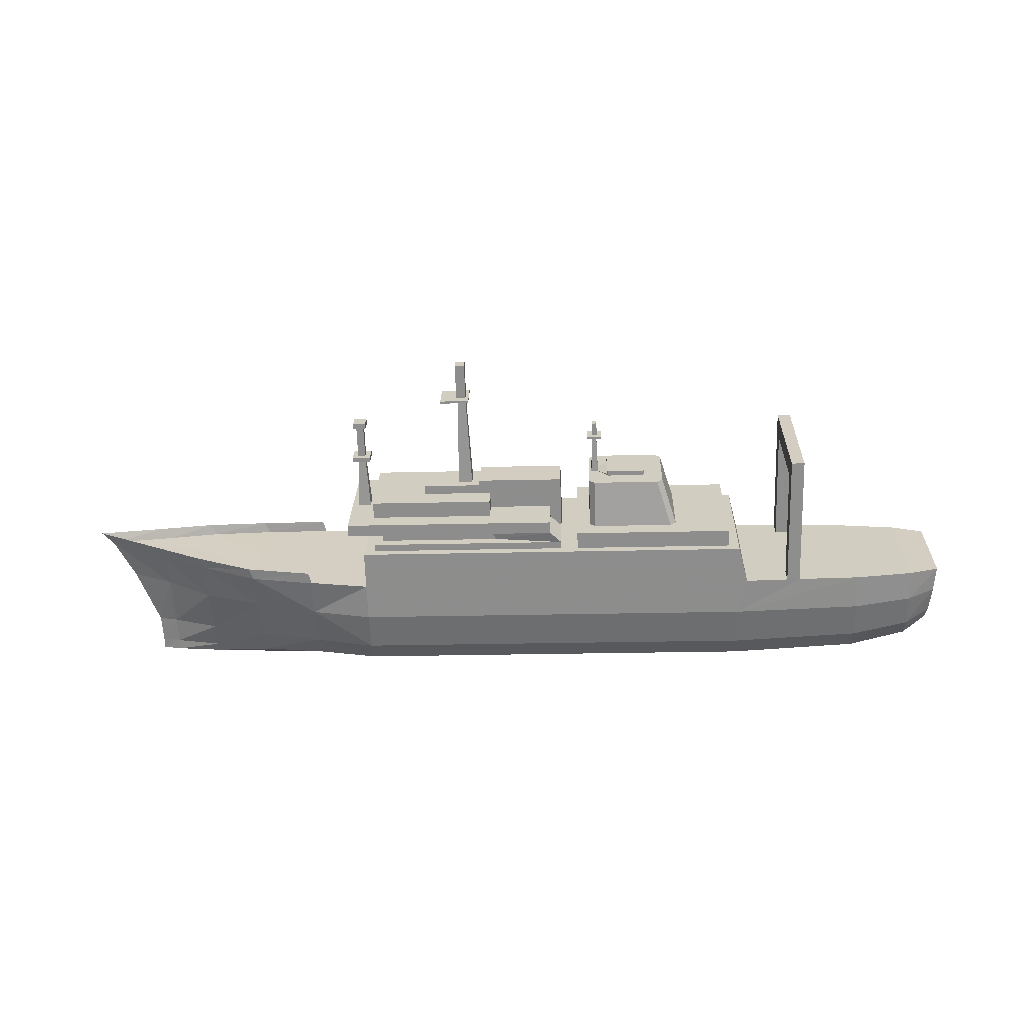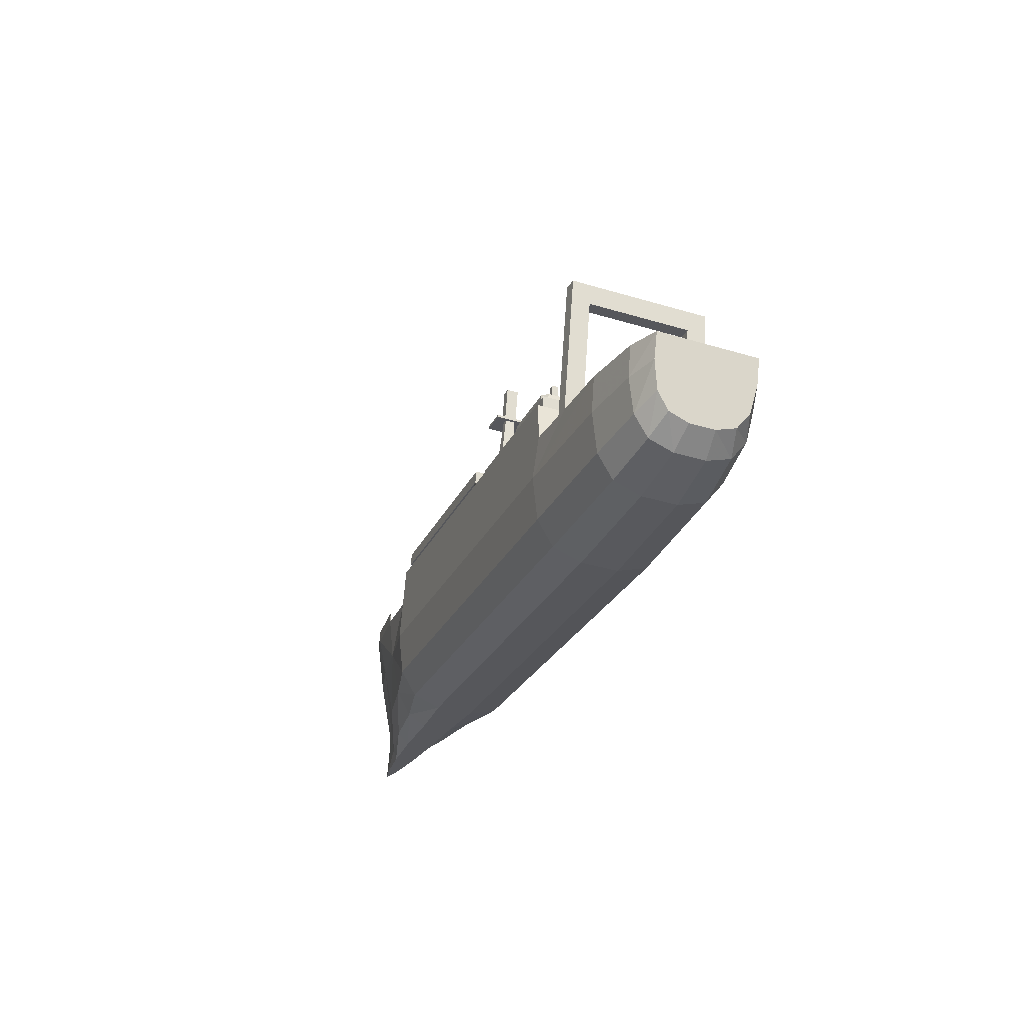
<metadata>
{"format":"obj","ext":"obj","renderer":"f3d","projection":"perspective","resolution":1024,"background":"white","views":[{"elev":-61.1,"azim":-176.6,"up":"+Z"},{"elev":-27.4,"azim":-111.8,"up":"+Y"}]}
</metadata>
<code>
v 0.2013 0.04774 0.08273
v 0.2049 0.05747 -0.06642
v 0.1925 0.05656 -0.05752
v 0.206 0.01555 -0.06912
v -0.2412 0.004 -0.08053
v 0.2025 0.005825 0.08003
v -0.2328 0.04617 -0.07758
v -0.2448 -0.005726 0.06862
v -0.2363 0.03644 0.07157
v -0.224 0.03735 0.06268
v -0.2209 0.04588 -0.06807
v -0.04835 0.04189 0.06716
v -0.02829 0.04534 0.02221
v -0.02734 0.04795 -0.01767
v -0.02626 0.05091 -0.0631
v -0.02937 0.04238 0.06764
v 0.1894 0.04803 0.07322
v -0.04524 0.05042 -0.06359
v -0.08669 0.1206 0.02528
v -0.08547 0.1207 0.02411
v -0.0846 0.1231 -0.01248
v -0.02756 0.05598 -0.01716
v 0.1923 0.06459 -0.057
v 0.1892 0.05606 0.07374
v -0.01528 0.06834 -0.01606
v -0.0142 0.0713 -0.06149
v -0.02648 0.05894 -0.06259
v 0.1826 0.07568 -0.04553
v 0.1829 0.06364 -0.04631
v 0.04899 0.06018 -0.04972
v 0.18 0.06858 0.06335
v 0.1803 0.05654 0.06258
v 0.2214 0.09086 -0.0546
v 0.2218 0.07739 -0.05547
v 0.2183 0.08233 0.07615
v 0.2187 0.06887 0.07528
v -0.01565 0.0818 -0.01519
v -0.01457 0.08476 -0.06062
v -0.01769 0.07624 0.07013
v -0.01732 0.06277 0.06926
v 0.05561 0.06536 0.06018
v 0.004564 0.052 0.05809
v -0.02959 0.05041 0.06816
v 0.0582 0.07246 -0.0487
v 0.2195 0.08562 0.02568
v 0.1908 0.08489 0.02491
v 0.05334 0.07942 0.05115
v 0.05488 0.08362 -0.01339
v 0.1922 0.08876 -0.03455
v 0.05284 0.09774 0.05233
v 0.1901 0.08295 0.05464
v 0.05547 0.08523 -0.03804
v 0.05437 0.1019 -0.0122
v 0.1917 0.1071 -0.03337
v 0.1896 0.1013 0.05582
v 0.1915 0.08682 -0.004821
v 0.05496 0.1036 -0.03686
v 0.06676 0.1023 -0.01189
v 0.1312 0.1039 -0.01025
v 0.1302 0.1013 0.02964
v 0.06547 0.09966 0.02799
v 0.2202 0.08757 -0.00409
v 0.2124 0.08592 0.01809
v 0.1983 0.08556 0.01772
v 0.1987 0.08653 0.002752
v 0.2127 0.08689 0.003111
v 0.1309 0.114 -0.009599
v 0.13 0.1114 0.03029
v 0.06519 0.1097 0.02864
v -0.02903 0.1097 -0.01369
v 0.09092 0.111 0.01954
v 0.07474 0.1106 0.01913
v 0.07523 0.1119 -0.001265
v 0.06648 0.1123 -0.01124
v 0.09141 0.1123 -0.000852
v 0.05342 0.09935 0.02768
v 0.05393 0.08102 0.0265
v -0.0166 0.0792 0.0247
v -0.01623 0.06574 0.02383
v -0.02851 0.05338 0.02273
v -0.02998 0.1071 0.0262
v 0.06503 0.1156 0.02902
v 0.06631 0.1182 -0.01086
v -0.02921 0.1156 -0.01331
v -0.03016 0.113 0.02658
v -0.04576 0.06932 -0.06237
v -0.04887 0.06079 0.06838
v -0.2245 0.05625 0.0639
v -0.2214 0.06478 -0.06685
v -0.05976 0.06142 0.05398
v -0.1697 0.05877 0.04829
v -0.1674 0.06508 -0.04846
v -0.05732 0.06811 -0.04855
v -0.1436 0.1124 0.04345
v -0.1577 0.05919 0.04682
v -0.06933 0.06147 0.04907
v -0.1481 0.117 -0.02962
v -0.1619 0.06472 -0.04053
v -0.1638 0.05942 0.04065
v -0.06872 0.1194 -0.03361
v -0.06711 0.06755 -0.04413
v -0.1555 0.06527 -0.04638
v -0.06449 0.1148 0.03945
v -0.06322 0.06202 0.04321
v -0.06129 0.06731 -0.03796
v -0.1258 0.1167 -0.015
v -0.1417 0.1176 -0.03547
v -0.08561 0.1177 -0.01406
v -0.08484 0.1177 -0.01324
v -0.0629 0.1192 -0.02744
v -0.08573 0.1152 0.02415
v -0.06425 0.1155 0.02931
v -0.08654 0.1152 0.02493
v -0.0706 0.1143 0.04531
v -0.1267 0.1141 0.02382
v -0.1279 0.1142 0.02259
v -0.1496 0.1126 0.03728
v -0.1271 0.1166 -0.01384
v -0.1269 0.1196 0.02417
v -0.1281 0.1196 0.02294
v -0.1272 0.122 -0.01349
v -0.126 0.1221 -0.01465
v -0.08576 0.1232 -0.01371
v -0.0845 0.1195 -0.01272
v -0.08537 0.1171 0.02388
v -0.06314 0.1185 -0.01724
v -0.07415 0.1171 0.0004171
v -0.06644 0.1173 0.0006414
v -0.0667 0.1166 0.01128
v -0.0744 0.1164 0.01109
v 0.2709 0.02099 -0.06338
v 0.2715 0.02045 -0.06326
v 0.2725 -0.02242 -0.05852
v 0.2675 0.01177 0.07812
v 0.2681 0.01186 0.0775
v 0.2715 0.021 -0.06273
v 0.208 -0.1072 -0.02136
v 0.2735 -0.1058 -0.01582
v 0.2728 -0.1078 0.01469
v -0.4619 -0.06601 0.02951
v -0.4658 -0.03756 0.03661
v -0.4694 -0.01036 0.0383
v 0.2734 -0.06781 -0.04991
v 0.2737 -0.09442 -0.03513
v 0.2084 -0.09535 -0.05054
v 0.2081 -0.06911 -0.06664
v 0.2071 -0.02532 -0.07176
v 0.3422 -0.1059 0.01484
v 0.339 0.02147 0.009367
v 0.3404 0.0255 -0.05325
v 0.3406 0.02496 -0.05373
v 0.3424 -0.06452 -0.03474
v 0.3429 -0.09278 -0.02497
v 0.3428 -0.1041 -0.01243
v 0.4044 -0.06276 -0.01524
v 0.3414 -0.01559 -0.04472
v 0.405 -0.09142 -0.01036
v 0.4052 -0.1027 -0.006979
v 0.4048 -0.104 0.01257
v 0.4013 0.02989 0.0114
v 0.4022 0.03295 -0.03334
v 0.4024 0.03243 -0.03379
v 0.4524 0.03674 0.01306
v 0.4527 0.03851 -0.01175
v 0.4034 -0.009858 -0.02823
v 0.453 0.03799 -0.01219
v 0.4552 -0.06076 0.001661
v 0.456 -0.09033 0.000604
v 0.4563 -0.1018 -0.0004455
v 0.4561 -0.1023 0.008651
v 0.4758 -0.09002 0.005356
v 0.4765 -0.1015 0.004621
v 0.5173 0.04579 0.0152
v 0.4538 -0.004282 -0.002442
v 0.518 0.04459 0.01514
v 0.4759 -0.06029 0.007295
v -0.2305 -0.03662 -0.08292
v -0.2297 -0.1185 -0.03252
v 0.2071 -0.1097 0.01688
v -0.2292 -0.1067 -0.0617
v -0.2295 -0.08041 -0.0778
v -0.3697 -0.1173 0.001478
v -0.3689 -0.115 -0.03444
v -0.3685 -0.1038 -0.06186
v -0.3687 -0.07917 -0.07699
v -0.3697 -0.03803 -0.0818
v -0.2884 0.002655 -0.07978
v -0.3063 -0.00715 0.06449
v -0.3059 -0.005898 0.0453
v -0.3032 0.001016 -0.06067
v -0.4341 -0.001837 -0.0722
v -0.3707 0.0003651 -0.07932
v -0.437 -0.009836 0.05047
v -0.3741 -0.008773 0.06081
v -0.4333 -0.1049 -0.001472
v -0.4325 -0.1028 -0.03292
v -0.4322 -0.09305 -0.05692
v -0.4324 -0.07146 -0.07016
v -0.4332 -0.03545 -0.07437
v -0.4578 -0.07765 -0.04907
v -0.4598 -0.06018 -0.05992
v -0.4634 -0.03104 -0.06344
v -0.467 -0.00384 -0.06175
v -0.4581 -0.08724 -0.003826
v -0.4575 -0.08556 -0.02947
v 0.08531 0.256 0.02509
v 0.08562 0.2568 0.0122
v 0.07489 0.2565 0.01193
v -0.4361 -0.04345 0.0483
v -0.435 -0.07861 0.03949
v -0.4594 -0.08193 0.01659
v -0.4341 -0.0983 0.02358
v -0.3717 -0.08734 0.04827
v -0.373 -0.04717 0.05833
v -0.3707 -0.1098 0.0301
v -0.2341 -0.04635 0.06623
v -0.2327 -0.0891 0.05552
v -0.2316 -0.113 0.03618
v -0.2306 -0.121 0.005713
v 0.2061 -0.1017 0.04734
v 0.205 -0.0778 0.06668
v 0.2036 -0.03505 0.07739
v 0.4977 0.002226 0.01189
v 0.4532 -0.005951 0.02316
v 0.4549 -0.06142 0.01183
v 0.4518 0.0347 0.03826
v 0.4515 0.03527 0.03788
v 0.4557 -0.09088 0.009078
v 0.4044 -0.09323 0.01738
v 0.4034 -0.06545 0.02591
v 0.4016 -0.01467 0.04559
v 0.4003 0.02653 0.05654
v 0.4001 0.02711 0.05615
v 0.3376 0.01673 0.07239
v 0.3374 0.01733 0.07198
v 0.3416 -0.09628 0.02873
v 0.3406 -0.06953 0.04205
v 0.3389 -0.0223 0.05824
v 0.2721 -0.09901 0.03529
v 0.271 -0.07455 0.05338
v 0.2695 -0.03065 0.06775
v 0.2681 0.01124 0.07796
v 0.2703 0.02421 0.07896
v 0.2736 0.03343 -0.06247
v 0.3424 0.02976 0.07349
v 0.4074 0.03962 0.05771
v 0.4609 0.04783 0.03948
v 0.5306 0.05865 0.01636
v 0.4621 0.05114 -0.01126
v 0.4096 0.04553 -0.03292
v 0.3454 0.038 -0.05291
v -0.2889 0.001399 -0.06051
v -0.2913 -0.005536 0.04587
v -0.3028 0.002246 -0.07955
v 0.07458 0.2557 0.02482
v -0.2918 -0.006813 0.06547
v 0.1958 0.1906 0.009616
v 0.1954 0.1896 0.02428
v 0.2096 0.19 0.02466
v 0.1998 0.1423 0.01832
v 0.2 0.1429 0.009602
v 0.2082 0.1431 0.00981
v 0.208 0.1426 0.01854
v 0.1941 0.1431 0.003491
v 0.2143 0.1437 0.004005
v 0.2138 0.1423 0.02465
v 0.1937 0.1418 0.02411
v 0.2141 0.1494 0.004375
v 0.2136 0.1481 0.02503
v 0.1935 0.1475 0.02449
v 0.194 0.1489 0.003862
v 0.2078 0.1483 0.01891
v 0.1996 0.1481 0.01869
v 0.1998 0.1487 0.009972
v 0.208 0.1489 0.01018
v 0.1986 0.1839 0.021
v 0.1988 0.1844 0.01228
v 0.207 0.1846 0.01249
v 0.2068 0.1841 0.02122
v 0.1959 0.1845 0.009227
v 0.2101 0.1849 0.009588
v 0.2097 0.1839 0.02428
v 0.1956 0.1836 0.0239
v 0.2099 0.1909 0.009977
v 0.07596 0.214 0.02092
v 0.07621 0.2147 0.01044
v 0.08453 0.2149 0.01065
v 0.08428 0.2142 0.02113
v 0.07273 0.2153 -0.001575
v 0.1049 0.2162 -0.0007542
v 0.1041 0.2139 0.03356
v 0.07191 0.2131 0.03274
v 0.1048 0.2188 -0.0005865
v 0.104 0.2165 0.03373
v 0.07184 0.2157 0.03291
v 0.07265 0.2179 -0.001407
v 0.08639 0.2168 0.02256
v 0.07566 0.2165 0.02229
v 0.07597 0.2173 0.009394
v 0.0867 0.2176 0.009668
v -0.0692 0.1769 0.00612
v -0.07475 0.1767 0.005959
v -0.07492 0.1762 0.01331
v -0.06933 0.1595 0.01192
v -0.07402 0.1594 0.01181
v -0.07387 0.1598 0.005302
v -0.06917 0.1599 0.005439
v -0.08014 0.1588 0.01762
v -0.0797 0.16 -0.0008301
v -0.06306 0.1604 -0.0003456
v -0.0635 0.1592 0.01802
v -0.07975 0.1619 -0.0007088
v -0.06311 0.1623 -0.0002244
v -0.06355 0.1611 0.01815
v -0.08019 0.1607 0.01774
v -0.06879 0.1618 0.005149
v -0.06896 0.1613 0.01248
v -0.07451 0.1612 0.01234
v -0.07434 0.1617 0.004988
v -0.06938 0.1764 0.01345
v -0.2929 0.149 -0.05098
v -0.2925 0.1503 -0.07025
v -0.3068 0.1499 -0.07002
v -0.3099 0.1416 0.05482
v -0.3104 0.1404 0.07401
v -0.2958 0.1408 0.075
v -0.2923 0.1271 -0.05239
v -0.3067 0.1267 -0.05256
v -0.3062 0.128 -0.07143
v -0.2919 0.1284 -0.07166
v -0.3093 0.1198 0.05342
v -0.2948 0.1202 0.05399
v -0.2952 0.1189 0.07358
v -0.3093 0.1024 0.07156
v -0.3073 0.1485 -0.05115
v -0.2954 0.1421 0.0554
f 1 2 3
f 2 4 5
f 1 6 4
f 7 5 8
f 9 10 11
f 12 13 14
f 15 3 2
f 16 12 1
f 9 8 6
f 3 17 1
f 5 7 2
f 4 2 1
f 8 9 7
f 11 7 9
f 14 15 18
f 14 18 12
f 12 16 13
f 2 7 11
f 2 11 18
f 2 18 15
f 12 10 9
f 12 9 1
f 1 17 16
f 6 1 9
f 19 20 21
f 15 14 22
f 23 3 15
f 24 17 3
f 25 26 27
f 28 29 30
f 31 32 29
f 33 34 26
f 35 36 34
f 37 38 26
f 39 40 36
f 41 42 32
f 43 16 17
f 31 36 40
f 28 34 36
f 44 26 34
f 30 27 26
f 29 23 27
f 32 24 23
f 42 43 24
f 41 40 43
f 35 45 46
f 47 39 35
f 38 37 48
f 49 33 38
f 50 47 51
f 52 48 53
f 54 49 52
f 55 46 56
f 57 53 58
f 59 54 57
f 60 55 54
f 61 50 55
f 49 56 62
f 63 45 62
f 64 46 45
f 65 56 46
f 66 62 56
f 67 59 58
f 68 60 59
f 69 61 60
f 25 22 70
f 71 68 67
f 72 69 68
f 73 74 69
f 75 67 74
f 50 61 76
f 50 76 77
f 47 77 78
f 39 78 79
f 40 79 80
f 43 80 13
f 81 70 22
f 69 81 80
f 82 83 84
f 85 81 69
f 84 70 81
f 83 74 70
f 82 69 74
f 86 18 11
f 87 12 18
f 88 10 12
f 89 11 10
f 90 87 86
f 91 88 87
f 92 89 88
f 93 86 89
f 94 95 96
f 97 98 99
f 100 101 102
f 103 104 105
f 90 104 96
f 91 95 99
f 92 98 102
f 93 101 105
f 96 104 103
f 99 95 94
f 102 98 97
f 105 101 100
f 106 107 97
f 108 100 107
f 109 110 100
f 111 103 112
f 113 114 103
f 115 94 114
f 116 117 94
f 118 97 117
f 119 115 113
f 120 116 115
f 121 118 116
f 122 106 118
f 123 108 106
f 124 109 108
f 20 125 124
f 19 113 111
f 109 126 110
f 109 127 128
f 129 112 126
f 124 125 130
f 125 111 130
f 129 130 111
f 109 124 127
f 21 123 122
f 21 122 121
f 21 121 120
f 21 120 119
f 21 119 19
f 22 27 15
f 15 27 23
f 3 23 24
f 27 22 25
f 30 44 28
f 29 28 31
f 26 38 33
f 34 33 62
f 34 62 45
f 34 45 35
f 26 25 37
f 36 35 39
f 32 31 41
f 17 24 43
f 40 41 31
f 36 31 28
f 34 28 44
f 26 44 30
f 27 30 29
f 23 29 32
f 24 32 42
f 43 42 41
f 46 51 35
f 35 51 47
f 48 52 38
f 38 52 49
f 51 55 50
f 53 57 52
f 52 57 54
f 56 49 54
f 56 54 55
f 55 51 46
f 57 58 59
f 54 59 60
f 55 60 61
f 62 33 49
f 62 66 63
f 45 63 64
f 46 64 65
f 56 65 66
f 58 74 67
f 59 67 68
f 60 68 69
f 70 74 58
f 70 58 53
f 70 53 48
f 70 48 37
f 70 37 25
f 67 75 71
f 68 71 72
f 69 72 73
f 74 73 75
f 77 47 50
f 78 39 47
f 79 40 39
f 80 43 40
f 13 16 43
f 22 14 13
f 22 13 80
f 22 80 81
f 80 79 78
f 80 78 77
f 80 77 76
f 80 76 61
f 80 61 69
f 84 85 82
f 69 82 85
f 81 85 84
f 70 84 83
f 74 83 82
f 11 89 86
f 18 86 87
f 12 87 88
f 10 88 89
f 86 93 105
f 86 105 104
f 86 104 90
f 87 90 96
f 87 96 95
f 87 95 91
f 88 91 99
f 88 99 98
f 88 98 92
f 89 92 102
f 89 102 101
f 89 101 93
f 96 114 94
f 99 117 97
f 102 107 100
f 105 110 126
f 105 126 112
f 105 112 103
f 103 114 96
f 94 117 99
f 97 107 102
f 100 110 105
f 97 118 106
f 107 106 108
f 100 108 109
f 103 111 113
f 114 113 115
f 94 115 116
f 117 116 118
f 113 19 119
f 115 119 120
f 116 120 121
f 118 121 122
f 106 122 123
f 108 123 21
f 108 21 124
f 124 21 20
f 111 125 20
f 111 20 19
f 128 126 109
f 126 128 129
f 130 127 124
f 111 112 129
f 131 132 133
f 134 135 136
f 137 138 139
f 140 141 142
f 143 144 145
f 146 147 133
f 144 138 137
f 148 139 138
f 149 150 136
f 133 132 151
f 152 143 133
f 153 144 143
f 154 138 144
f 155 152 156
f 157 153 152
f 158 154 153
f 159 148 154
f 160 161 150
f 156 151 162
f 163 164 161
f 165 162 166
f 167 155 165
f 168 157 155
f 169 158 157
f 170 159 158
f 171 168 167
f 172 169 168
f 172 170 169
f 163 173 164
f 174 166 175
f 176 167 174
f 177 147 146
f 5 4 147
f 178 137 179
f 180 145 137
f 181 146 145
f 182 183 178
f 184 180 178
f 185 181 180
f 186 177 181
f 187 5 177
f 188 189 190
f 191 192 186
f 193 194 192
f 195 196 183
f 197 184 183
f 198 185 184
f 199 186 185
f 200 197 196
f 201 198 197
f 202 199 198
f 203 191 199
f 142 193 191
f 204 205 196
f 206 207 208
f 141 209 193
f 140 210 209
f 211 212 210
f 204 195 212
f 210 213 214
f 212 215 213
f 195 182 215
f 209 214 194
f 214 216 8
f 213 217 216
f 215 218 217
f 182 219 218
f 218 220 221
f 219 179 220
f 216 222 6
f 217 221 222
f 223 224 225
f 223 175 226
f 163 227 173
f 171 228 170
f 176 225 228
f 228 229 159
f 225 230 229
f 224 231 230
f 224 226 232
f 160 233 227
f 231 232 234
f 149 235 233
f 229 236 148
f 230 237 236
f 231 238 237
f 236 239 139
f 237 240 239
f 238 241 240
f 238 234 242
f 220 179 139
f 240 241 222
f 221 220 239
f 222 241 242
f 135 134 243
f 134 242 243
f 132 131 244
f 131 136 244
f 245 243 242
f 235 135 243
f 246 245 234
f 233 235 245
f 247 246 232
f 227 233 246
f 248 247 226
f 173 227 247
f 248 249 164
f 175 166 249
f 249 250 161
f 166 162 250
f 250 251 150
f 162 151 251
f 251 244 136
f 151 132 244
f 187 252 253
f 252 190 189
f 133 147 4
f 133 4 131
f 136 131 4
f 136 4 6
f 136 6 134
f 139 179 137
f 142 203 202
f 142 202 201
f 142 201 200
f 142 200 205
f 142 205 204
f 142 204 211
f 142 211 140
f 145 146 143
f 133 143 146
f 137 145 144
f 138 154 148
f 136 135 235
f 136 235 149
f 151 156 133
f 133 156 152
f 143 152 153
f 144 153 154
f 156 165 155
f 152 155 157
f 153 157 158
f 154 158 159
f 150 149 160
f 162 165 156
f 161 160 163
f 166 174 165
f 165 174 167
f 155 167 168
f 157 168 169
f 158 169 170
f 167 176 171
f 168 171 172
f 175 223 174
f 174 223 176
f 146 181 177
f 147 177 5
f 179 219 178
f 137 178 180
f 145 180 181
f 178 219 182
f 178 183 184
f 180 184 185
f 181 185 186
f 177 186 192
f 177 192 254
f 177 254 187
f 190 254 192
f 190 192 194
f 190 194 188
f 186 199 191
f 192 191 193
f 183 182 195
f 183 196 197
f 184 197 198
f 185 198 199
f 196 205 200
f 197 200 201
f 198 201 202
f 199 202 203
f 191 203 142
f 196 195 204
f 208 255 206
f 193 142 141
f 209 141 140
f 210 140 211
f 212 211 204
f 214 209 210
f 213 210 212
f 215 212 195
f 194 193 209
f 8 256 188
f 8 188 194
f 8 194 214
f 216 214 213
f 217 213 215
f 218 215 182
f 221 217 218
f 220 218 219
f 6 8 216
f 222 216 217
f 225 176 223
f 226 224 223
f 170 172 171
f 228 171 176
f 159 170 228
f 229 228 225
f 230 225 224
f 232 231 224
f 227 163 160
f 234 238 231
f 233 160 149
f 148 159 229
f 236 229 230
f 237 230 231
f 139 148 236
f 239 236 237
f 240 237 238
f 242 241 238
f 139 239 220
f 222 221 240
f 239 240 221
f 242 134 6
f 242 6 222
f 242 234 245
f 243 245 235
f 234 232 246
f 245 246 233
f 232 226 247
f 246 247 227
f 226 175 248
f 247 248 173
f 164 173 248
f 249 248 175
f 161 164 249
f 250 249 166
f 150 161 250
f 251 250 162
f 136 150 251
f 244 251 151
f 253 256 8
f 253 8 5
f 253 5 187
f 189 253 252
f 257 258 259
f 260 64 63
f 261 65 64
f 262 66 65
f 263 63 66
f 264 261 260
f 265 262 261
f 266 263 262
f 267 260 263
f 268 265 264
f 269 266 265
f 270 267 266
f 271 264 267
f 272 269 268
f 273 270 269
f 274 271 270
f 275 268 271
f 276 273 272
f 277 274 273
f 278 275 274
f 279 272 275
f 280 277 276
f 281 278 277
f 282 279 278
f 283 276 279
f 284 281 280
f 259 282 281
f 258 283 282
f 257 280 283
f 285 72 71
f 286 73 72
f 287 75 73
f 288 71 75
f 289 286 285
f 290 287 286
f 291 288 287
f 292 285 288
f 293 290 289
f 294 291 290
f 295 292 291
f 296 289 292
f 297 294 293
f 298 295 294
f 299 296 295
f 300 293 296
f 255 298 297
f 208 299 298
f 207 300 299
f 206 297 300
f 301 302 303
f 304 129 128
f 305 130 129
f 306 127 130
f 307 128 127
f 308 305 304
f 309 306 305
f 310 307 306
f 311 304 307
f 312 309 308
f 313 310 309
f 314 311 310
f 315 308 311
f 316 313 312
f 317 314 313
f 318 315 314
f 319 312 315
f 320 317 316
f 303 318 317
f 302 319 318
f 301 316 319
f 321 322 323
f 324 325 326
f 327 252 187
f 328 190 252
f 329 254 190
f 330 187 254
f 331 189 188
f 332 253 189
f 333 256 253
f 334 188 256
f 323 329 328
f 322 330 329
f 321 327 330
f 326 333 332
f 325 334 333
f 324 331 334
f 328 327 332
f 335 328 331
f 321 335 324
f 327 321 336
f 259 284 257
f 63 263 260
f 64 260 261
f 65 261 262
f 66 262 263
f 260 267 264
f 261 264 265
f 262 265 266
f 263 266 267
f 264 271 268
f 265 268 269
f 266 269 270
f 267 270 271
f 268 275 272
f 269 272 273
f 270 273 274
f 271 274 275
f 272 279 276
f 273 276 277
f 274 277 278
f 275 278 279
f 276 283 280
f 277 280 281
f 278 281 282
f 279 282 283
f 280 257 284
f 281 284 259
f 282 259 258
f 283 258 257
f 71 288 285
f 72 285 286
f 73 286 287
f 75 287 288
f 285 292 289
f 286 289 290
f 287 290 291
f 288 291 292
f 289 296 293
f 290 293 294
f 291 294 295
f 292 295 296
f 293 300 297
f 294 297 298
f 295 298 299
f 296 299 300
f 297 206 255
f 298 255 208
f 299 208 207
f 300 207 206
f 303 320 301
f 128 307 304
f 129 304 305
f 130 305 306
f 127 306 307
f 304 311 308
f 305 308 309
f 306 309 310
f 307 310 311
f 308 315 312
f 309 312 313
f 310 313 314
f 311 314 315
f 312 319 316
f 313 316 317
f 314 317 318
f 315 318 319
f 316 301 320
f 317 320 303
f 318 303 302
f 319 302 301
f 323 335 321
f 326 336 324
f 187 330 327
f 252 327 328
f 190 328 329
f 254 329 330
f 188 334 331
f 189 331 332
f 253 332 333
f 256 333 334
f 328 335 323
f 329 323 322
f 330 322 321
f 332 336 326
f 333 326 325
f 334 325 324
f 332 331 328
f 331 324 335
f 324 336 321
f 336 332 327

</code>
